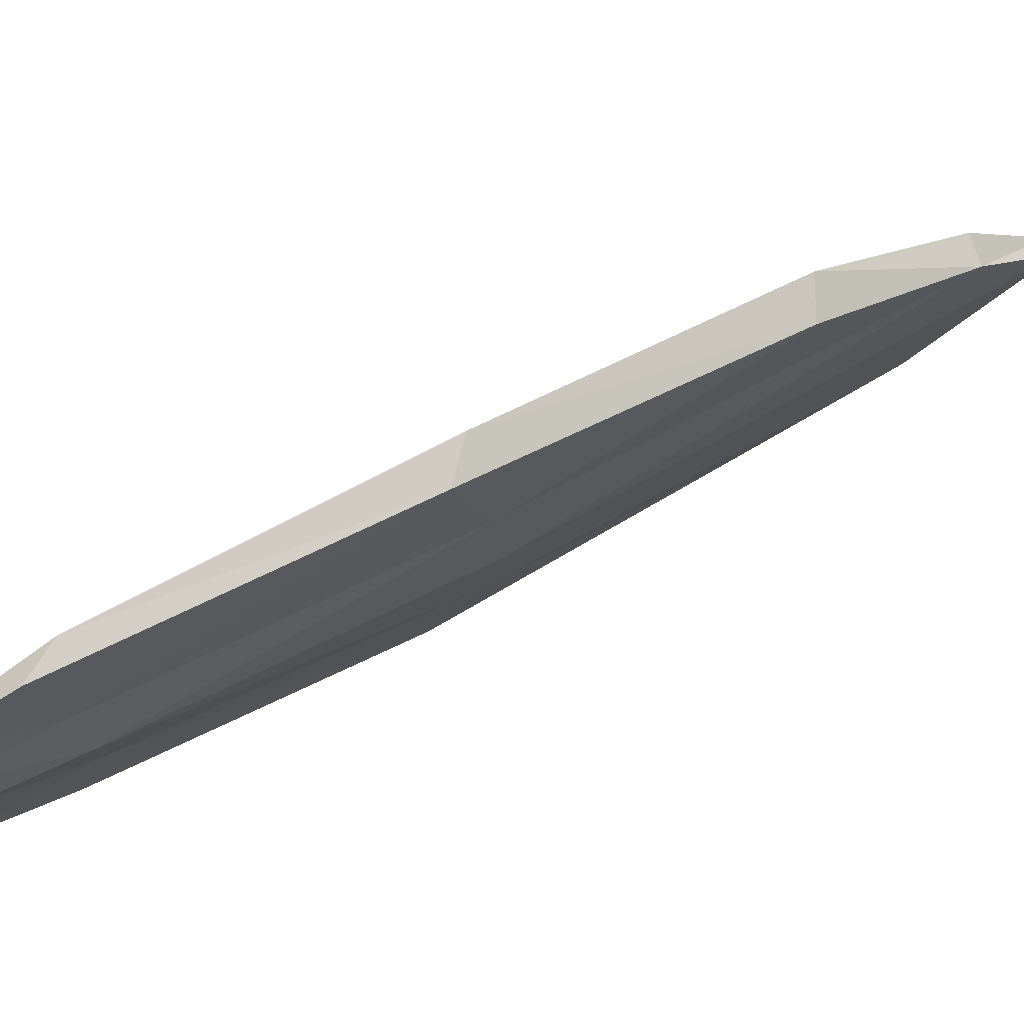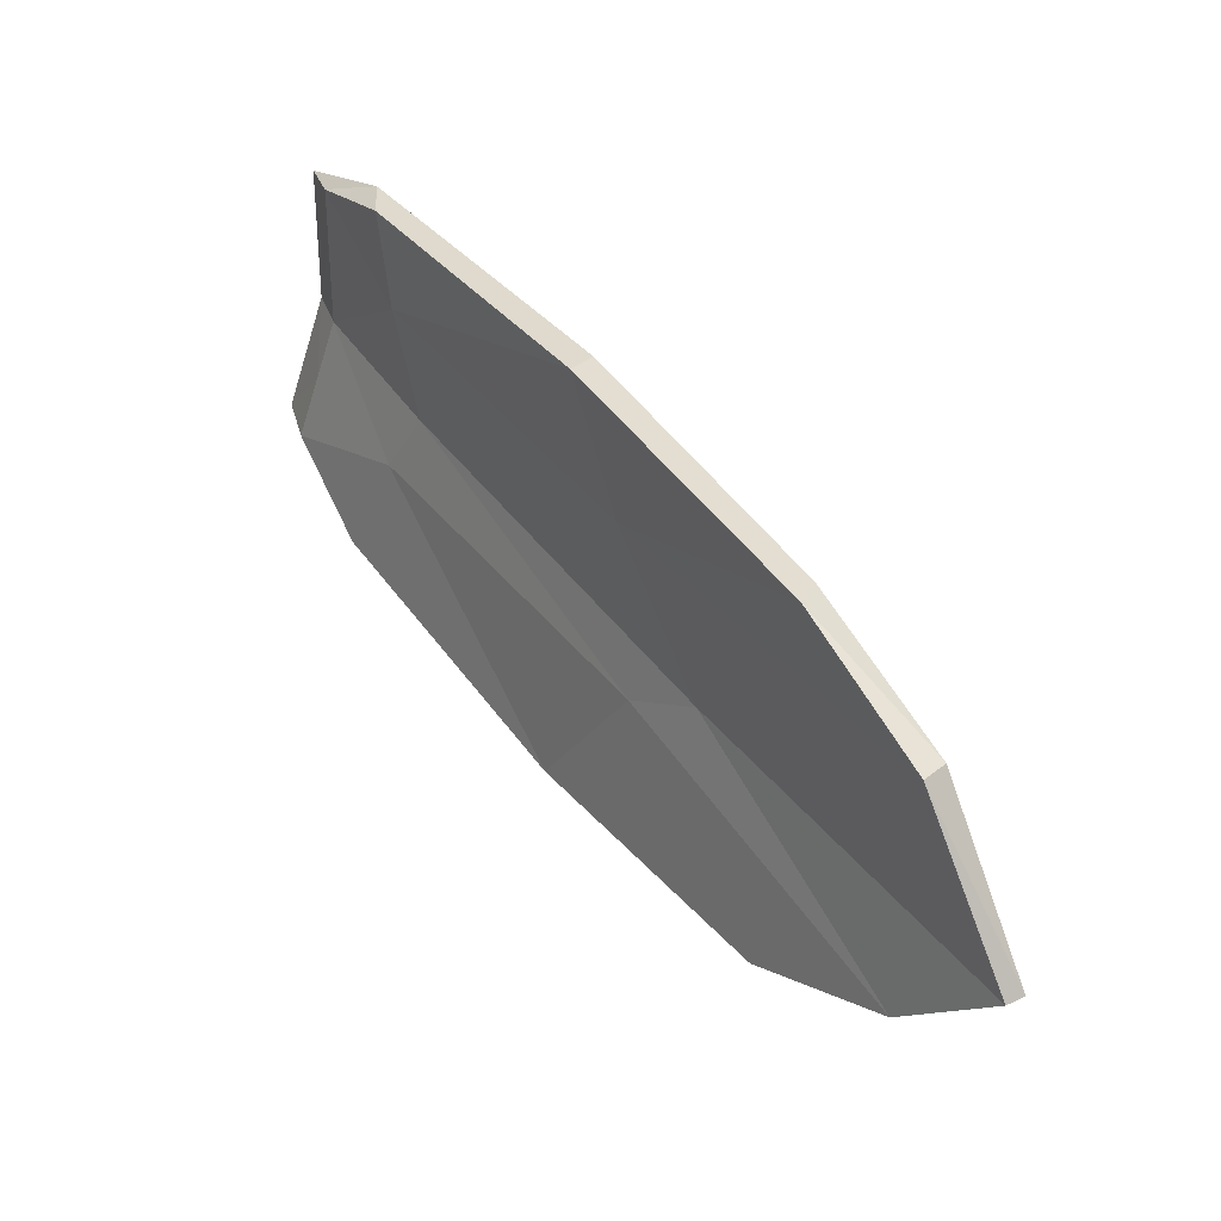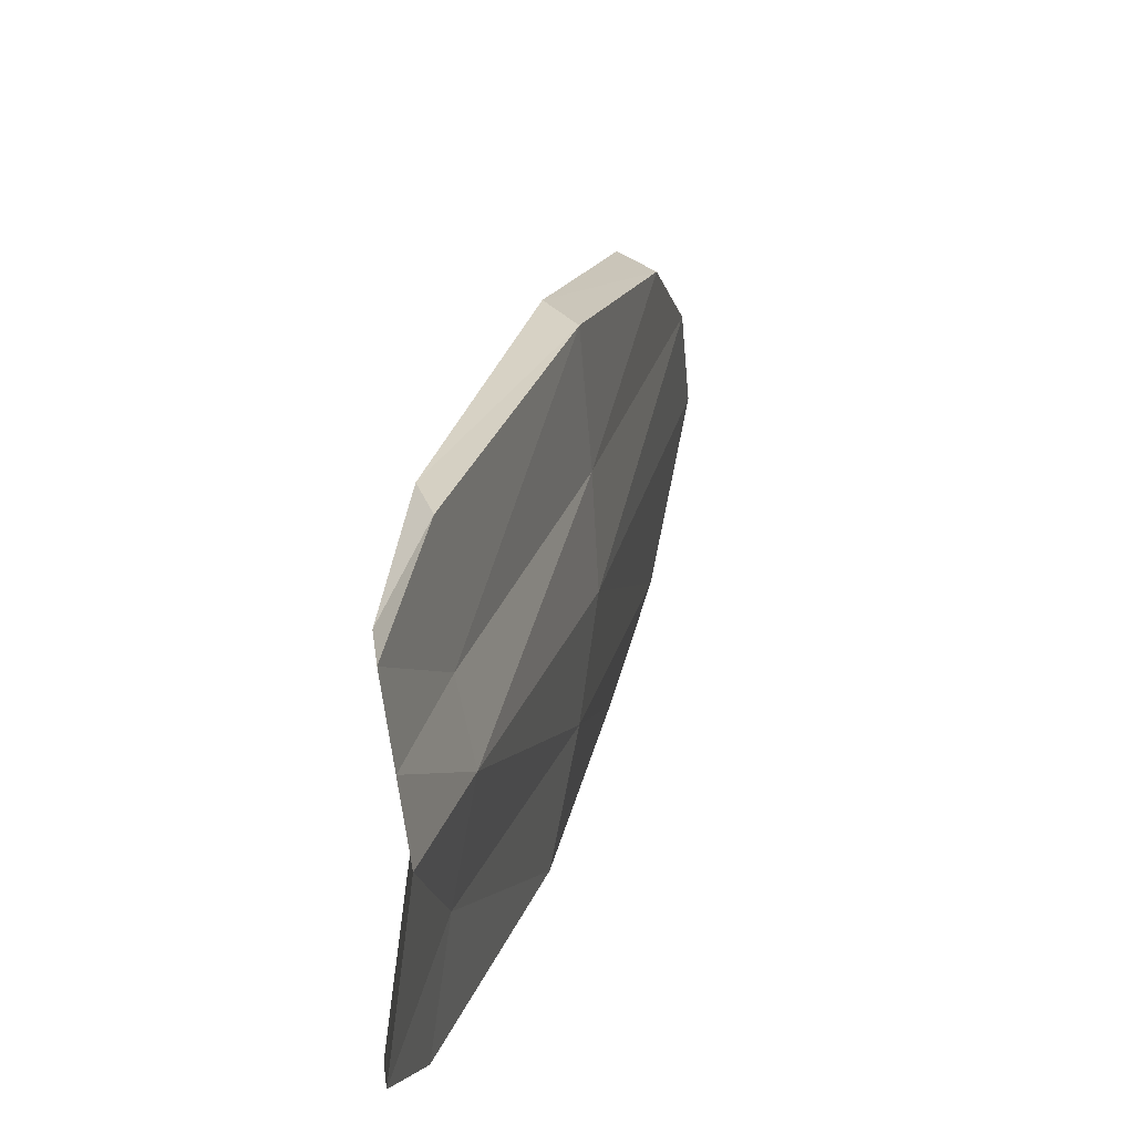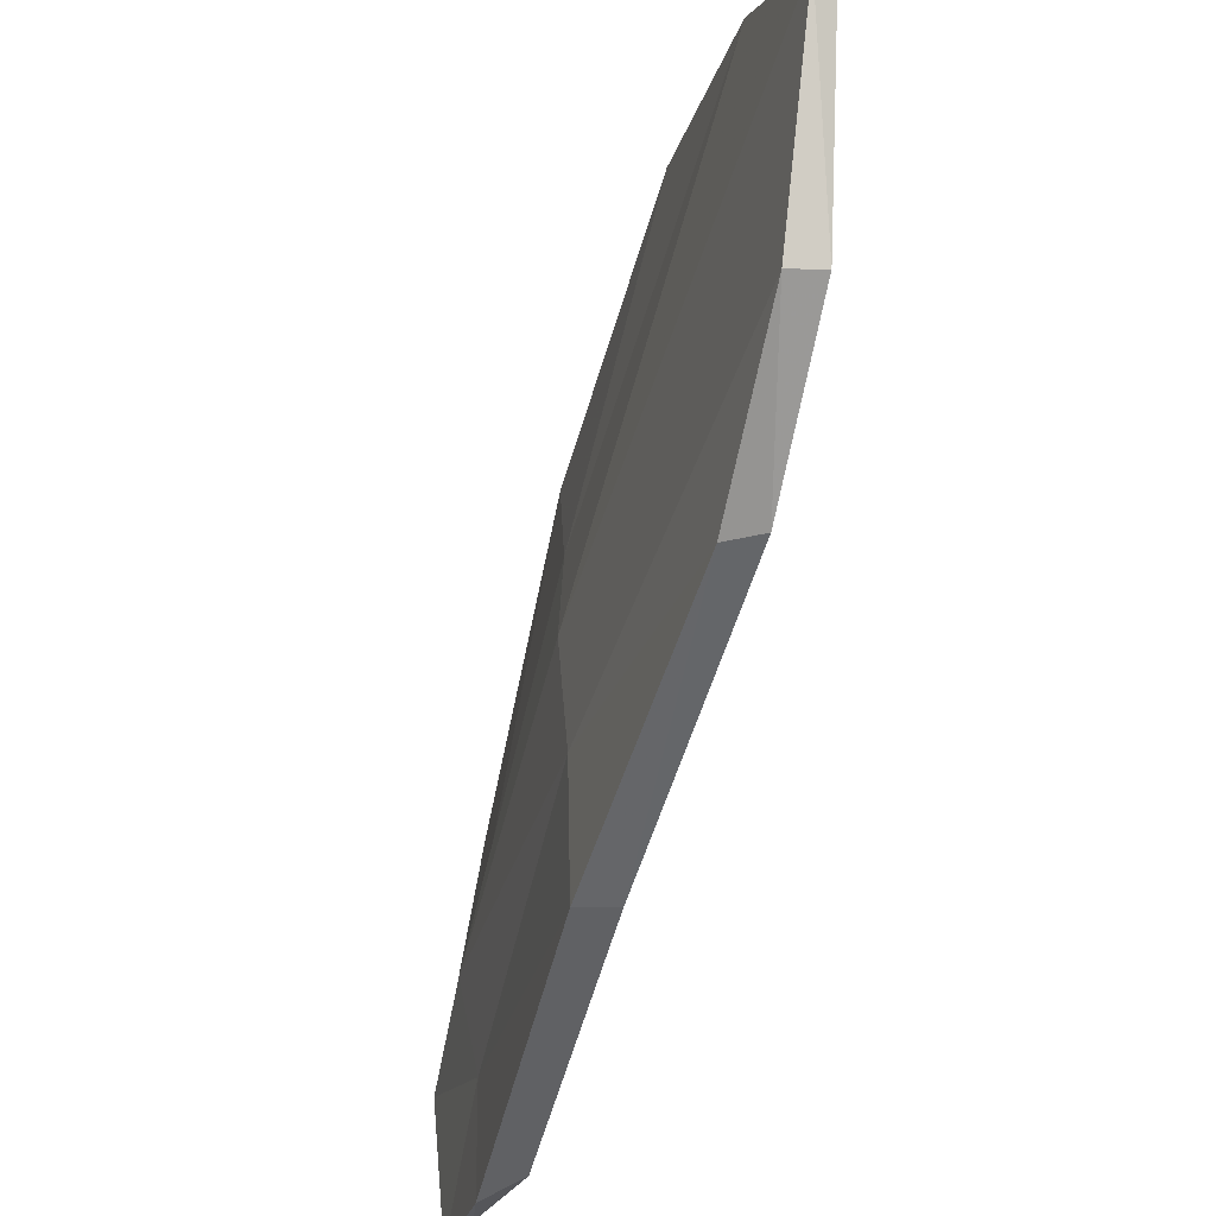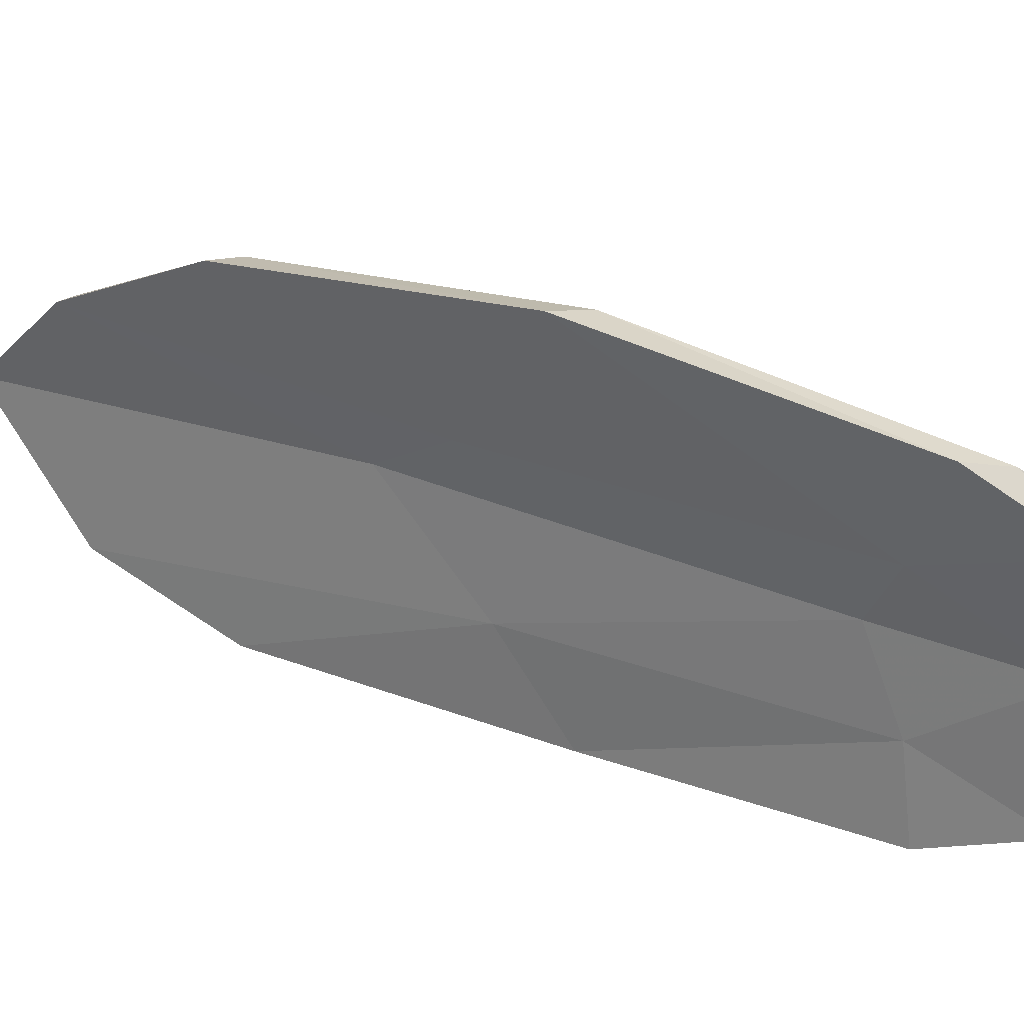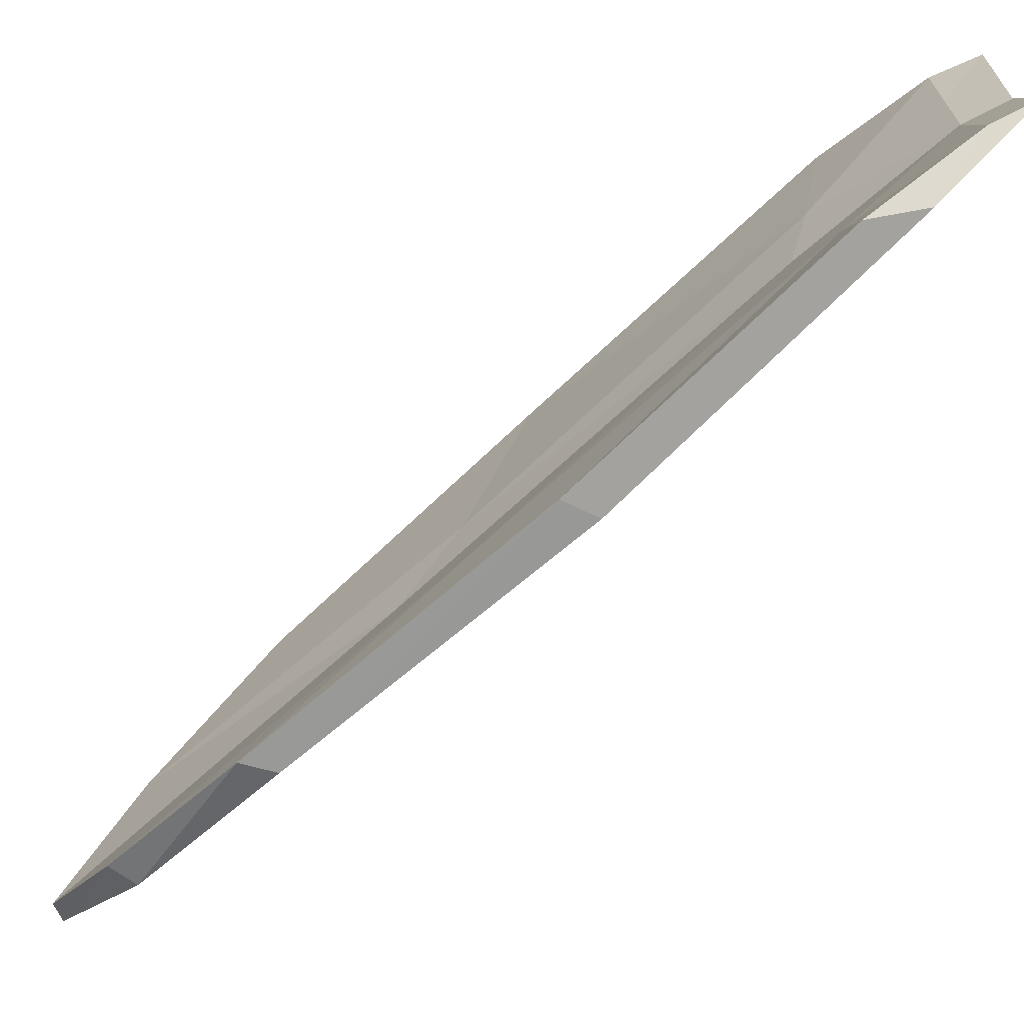
<metadata>
{"format":"obj","ext":"obj","renderer":"f3d","projection":"perspective","resolution":1024,"background":"white","views":[{"elev":71.9,"azim":-153.0,"up":"+Z"},{"elev":-51.8,"azim":171.2,"up":"+Y"},{"elev":19.3,"azim":156.1,"up":"+Z"},{"elev":-49.7,"azim":-49.2,"up":"+Z"},{"elev":36.9,"azim":80.6,"up":"+Z"},{"elev":-73.8,"azim":97.1,"up":"+Z"}]}
</metadata>
<code>
v 0.003312 -0.1182 0.7124
v -0.1007 -0.103 0.02856
v -0.03869 -0.1068 -0.4094
v 0.07439 0.1095 0.6889
v -2.952 -4.23 0.007393
v -3.027 -4.193 -0.0163
v -2.615 -3.71 -0.6898
v -2.518 -3.818 -0.6883
v -0.05075 -0.1103 0.357
v -2.308 -3.044 0.9025
v -2.773 -3.75 0.4995
v -2.665 -3.844 0.5389
v -2.211 -3.218 0.959
v 0.001799 -0.1093 -0.6953
v 0.07438 0.1095 -0.6653
v -0.5723 -0.8146 0.0597
v -0.3789 -0.6586 -0.4297
v -0.2527 -0.6243 -0.9121
v -0.2426 -0.3543 -0.8863
v 0.03583 0.1095 -0.3912
v -0.3633 -0.4557 -0.4165
v -0.4368 -0.4019 0.07632
v -0.02323 0.1095 0.02857
v -0.2926 -0.3716 0.9483
v -0.3209 -0.5953 0.9802
v -0.4515 -0.7092 0.4095
v 0.02366 0.1095 0.3458
v -0.374 -0.4286 0.4071
v -1.488 -1.86 0.5043
v -1.383 -1.741 1.089
v -1.429 -1.84 -0.4733
v -1.518 -1.864 0.03372
v -1.143 -1.841 -0.9893
v -1.244 -1.693 -0.9713
v -1.848 -2.594 0.115
v -1.421 -2.154 -0.4657
v -1.335 -1.958 1.136
v -1.602 -2.288 0.3754
v -2.044 -3.196 -0.9584
v -2.111 -3.042 -0.9453
f 5 6 8
f 10 11 13
f 2 16 17
f 14 18 19
f 20 21 23
f 4 24 1
f 1 25 26
f 27 28 4
f 28 29 30
f 21 31 22
f 18 33 34
f 16 35 36
f 25 37 26
f 24 30 25
f 29 11 10
f 31 7 32
f 33 39 40
f 35 5 8
f 37 13 38
f 30 10 37
f 26 16 2
f 38 35 16
f 12 5 35
f 11 6 5
f 32 6 11
f 22 32 29
f 23 22 27
f 17 18 14
f 36 33 17
f 8 39 36
f 7 40 39
f 34 40 31
f 19 34 21
f 20 15 21
f 15 19 21
f 6 7 8
f 11 12 13
f 3 2 17
f 15 14 19
f 21 22 23
f 24 25 1
f 9 1 26
f 28 24 4
f 24 28 30
f 31 32 22
f 19 18 34
f 17 16 36
f 37 38 26
f 30 37 25
f 30 29 10
f 7 6 32
f 34 33 40
f 36 35 8
f 13 12 38
f 10 13 37
f 9 26 2
f 26 38 16
f 38 12 35
f 12 11 5
f 29 32 11
f 28 22 29
f 22 28 27
f 3 17 14
f 33 18 17
f 39 33 36
f 8 7 39
f 40 7 31
f 34 31 21
f 3 14 15
f 3 15 20
f 2 3 23
f 2 23 9
f 3 20 23
f 9 27 4
f 1 9 4
f 23 27 9

</code>
